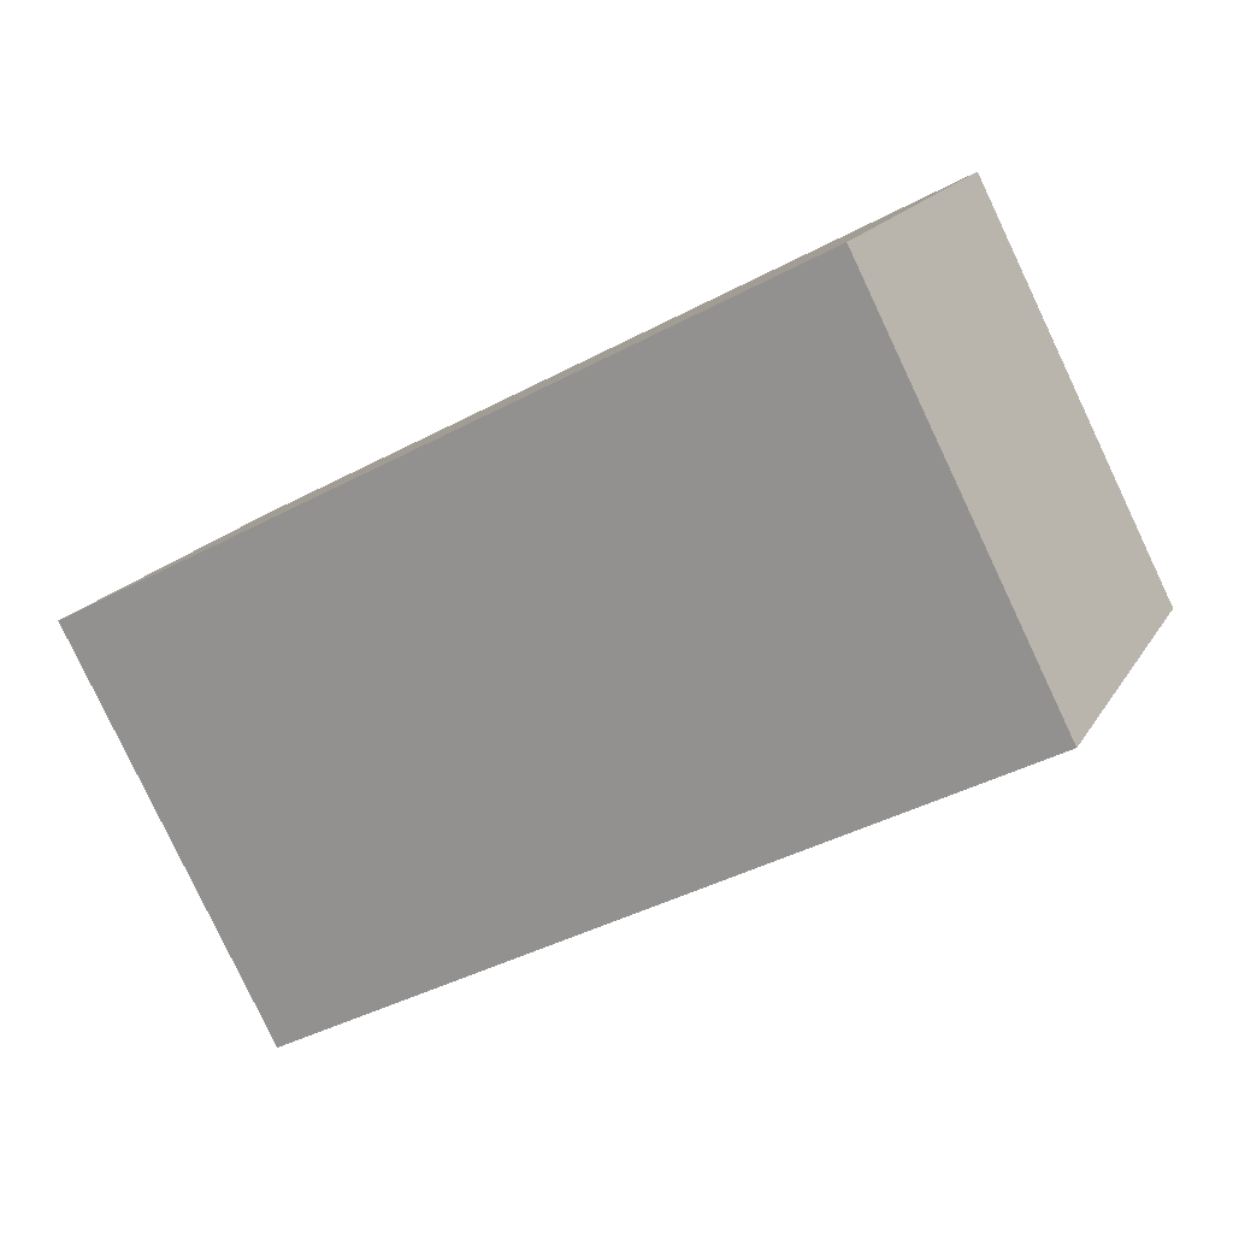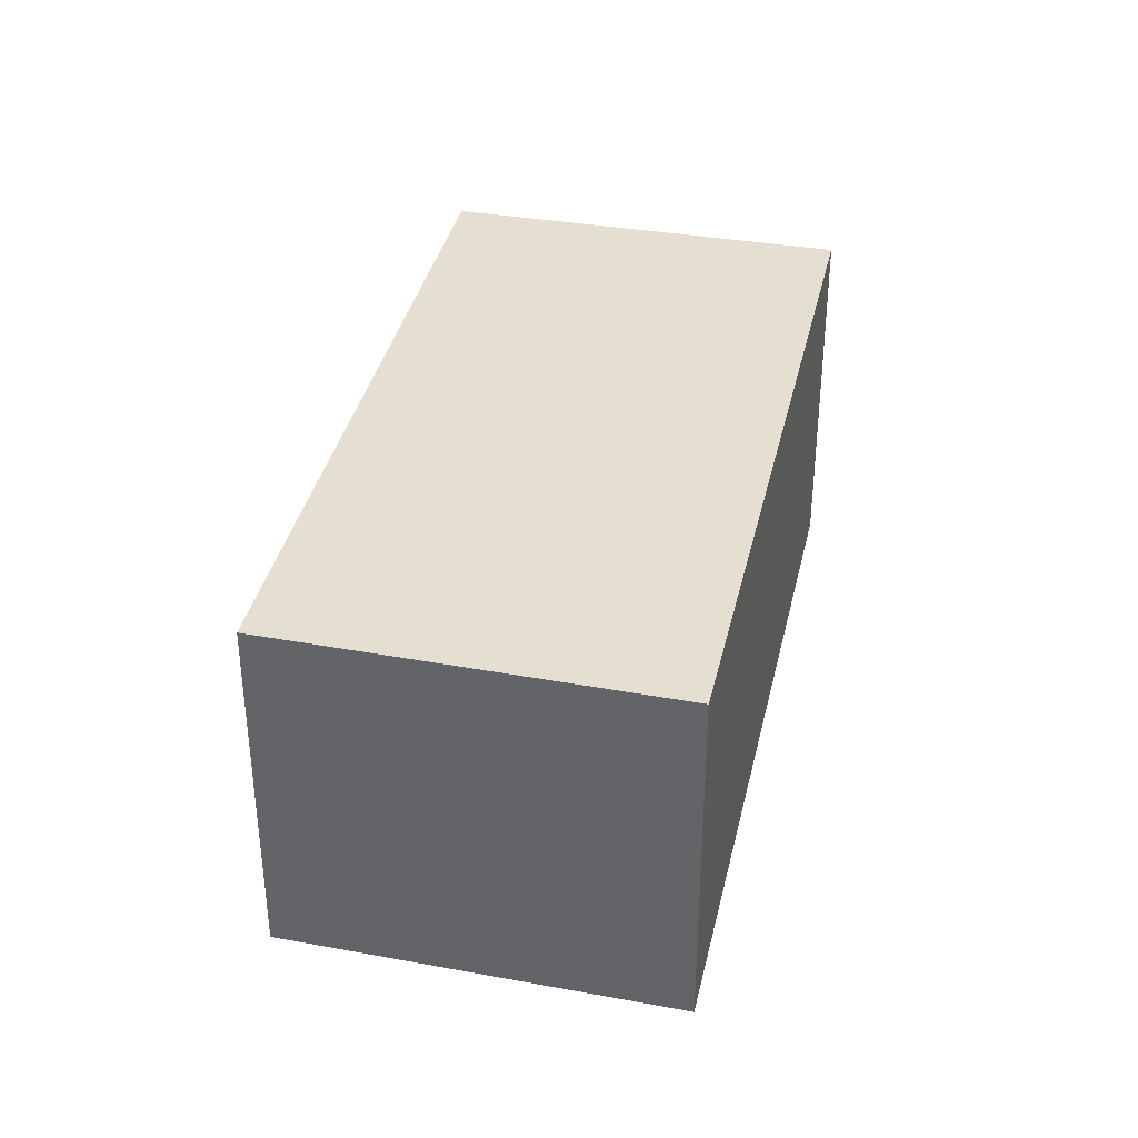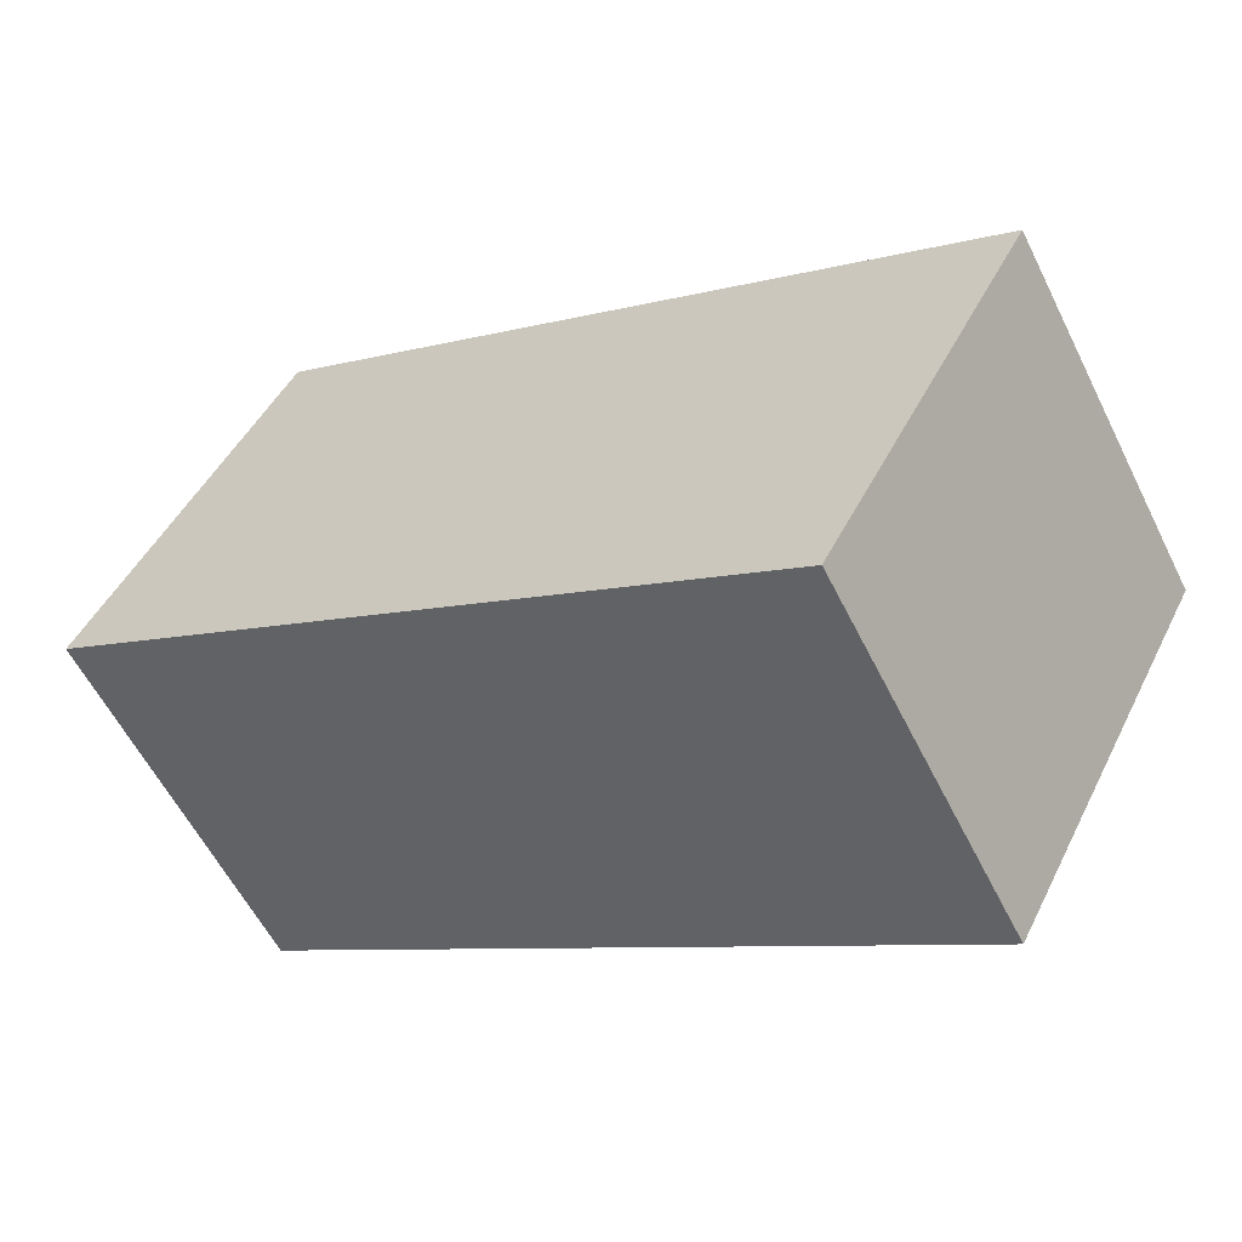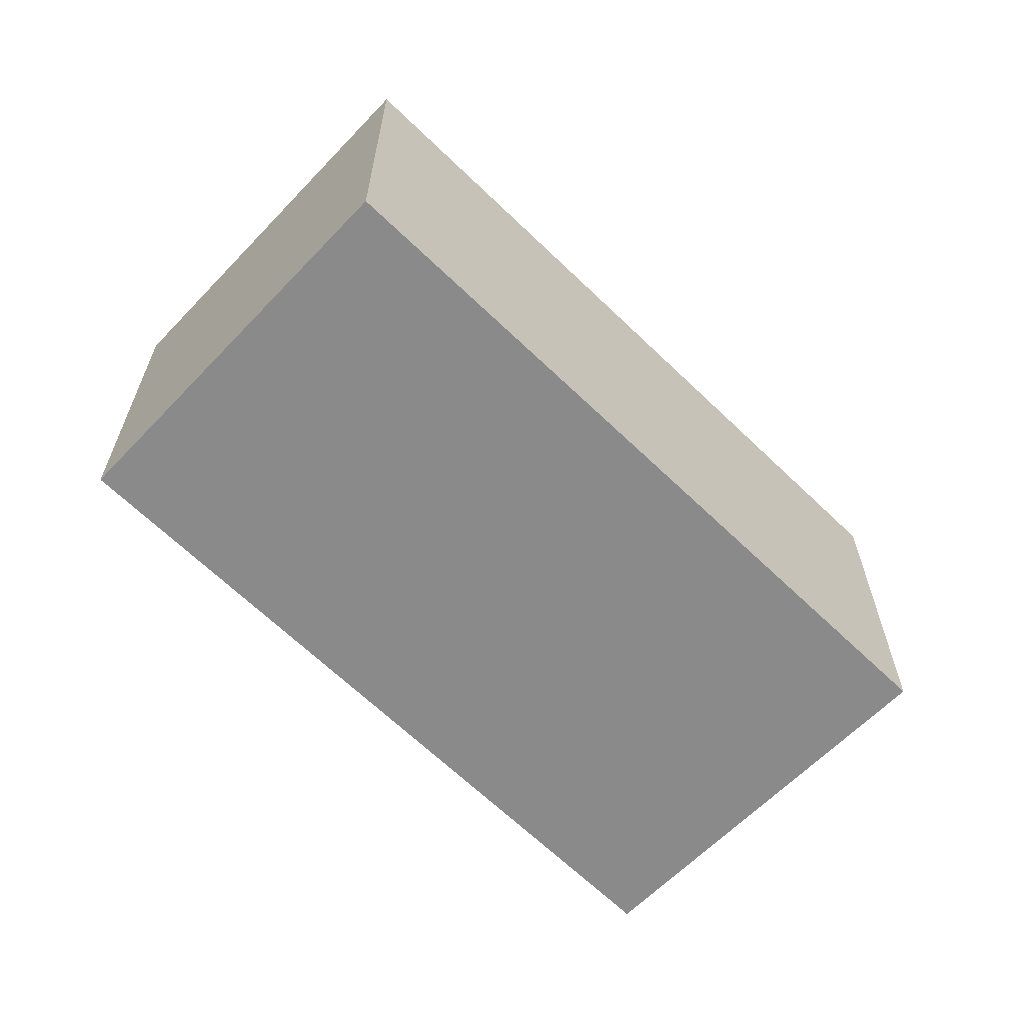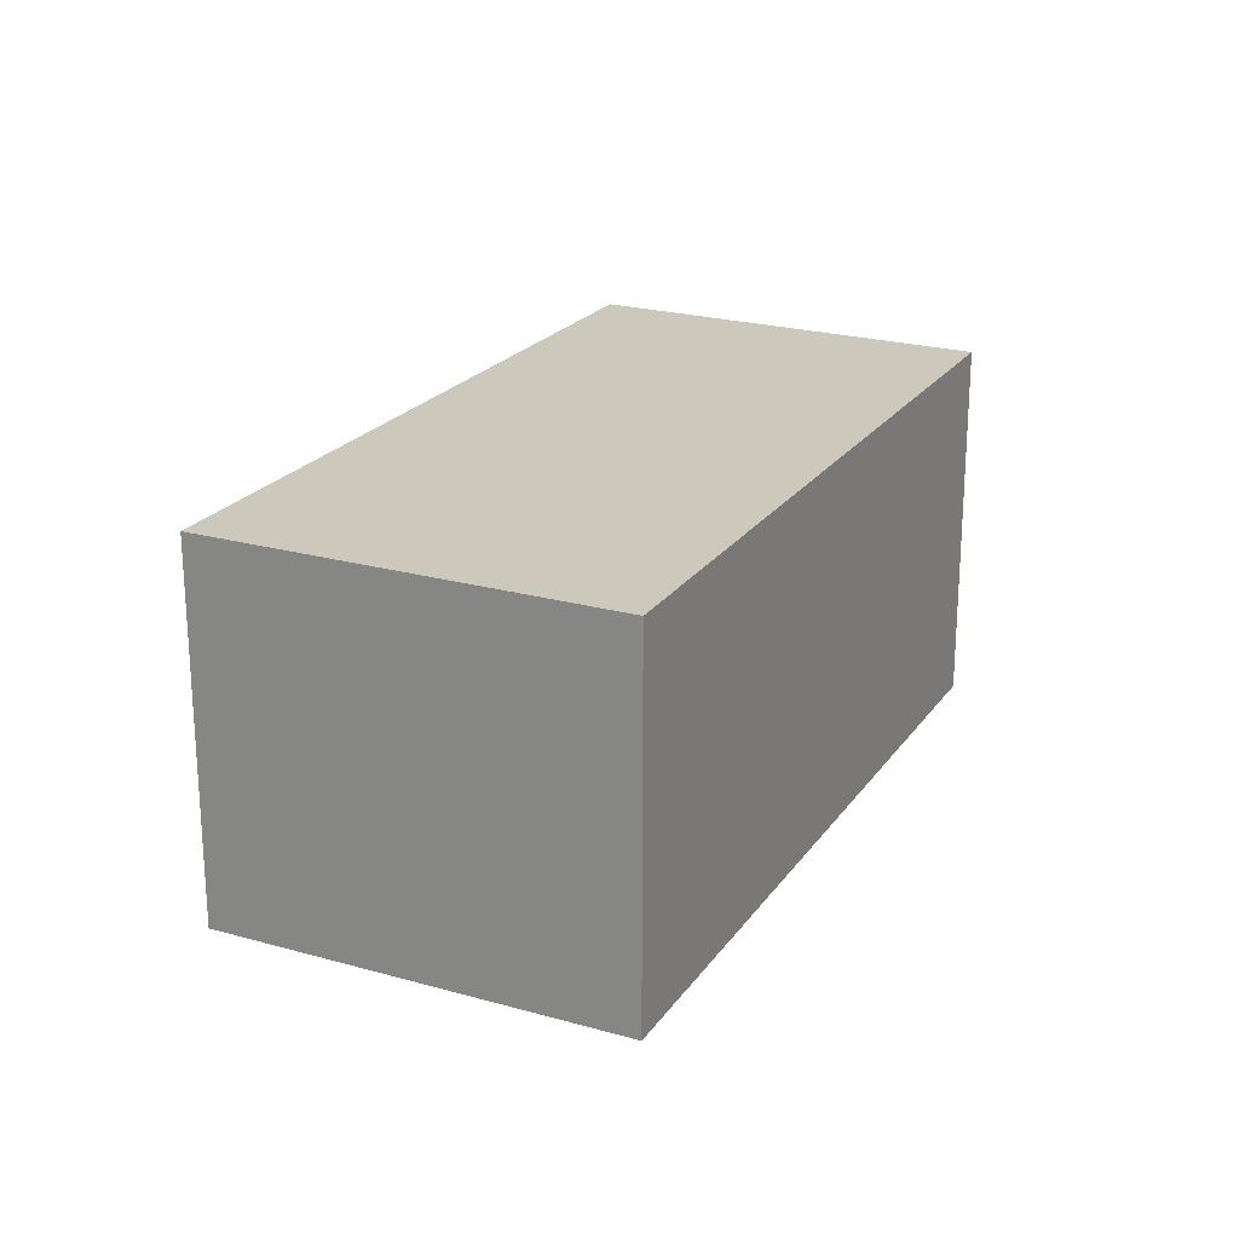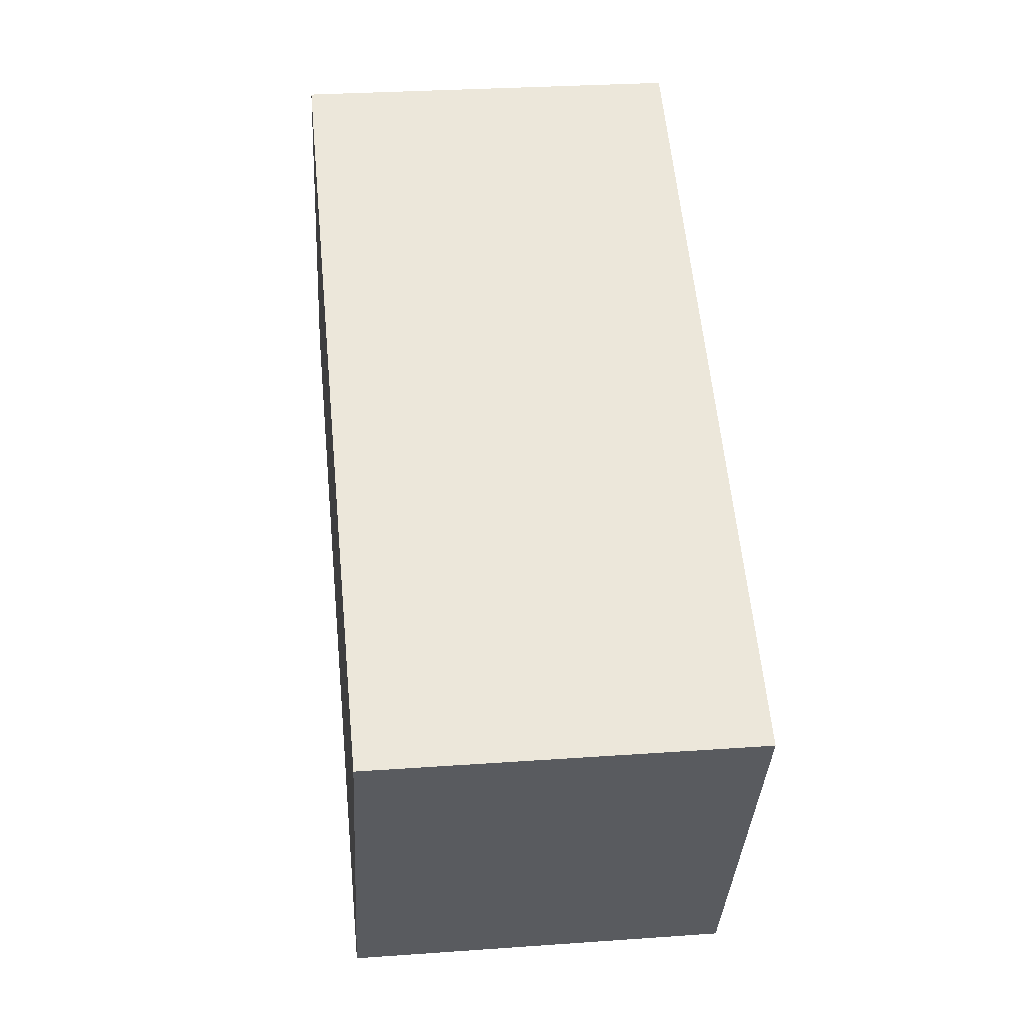
<metadata>
{"format":"obj","ext":"obj","renderer":"f3d","projection":"perspective","resolution":1024,"background":"white","views":[{"elev":17.8,"azim":-158.0,"up":"+Z"},{"elev":36.6,"azim":-49.3,"up":"+Y"},{"elev":-58.3,"azim":26.4,"up":"+Z"},{"elev":-63.5,"azim":-16.2,"up":"+Y"},{"elev":22.2,"azim":144.2,"up":"+Y"},{"elev":28.7,"azim":83.9,"up":"+Z"}]}
</metadata>
<code>
v  0 2.561 1.568e-16
v  6.157 2.561 -0.055
v  4.785 2.561 -2.617
v  1.308 2.561 2.538
v  4.785 1.602e-16 -2.617
v  0 0 0
v  1.308 -1.554e-16 2.538
v  6.157 3.368e-18 -0.055
g defaultobject
f 1 2 3
f 2 1 4
f 5 1 3
f 1 5 6
f 6 4 1
f 4 6 7
f 7 2 4
f 2 7 8
f 8 3 2
f 3 8 5
f 8 6 5
f 6 8 7

</code>
